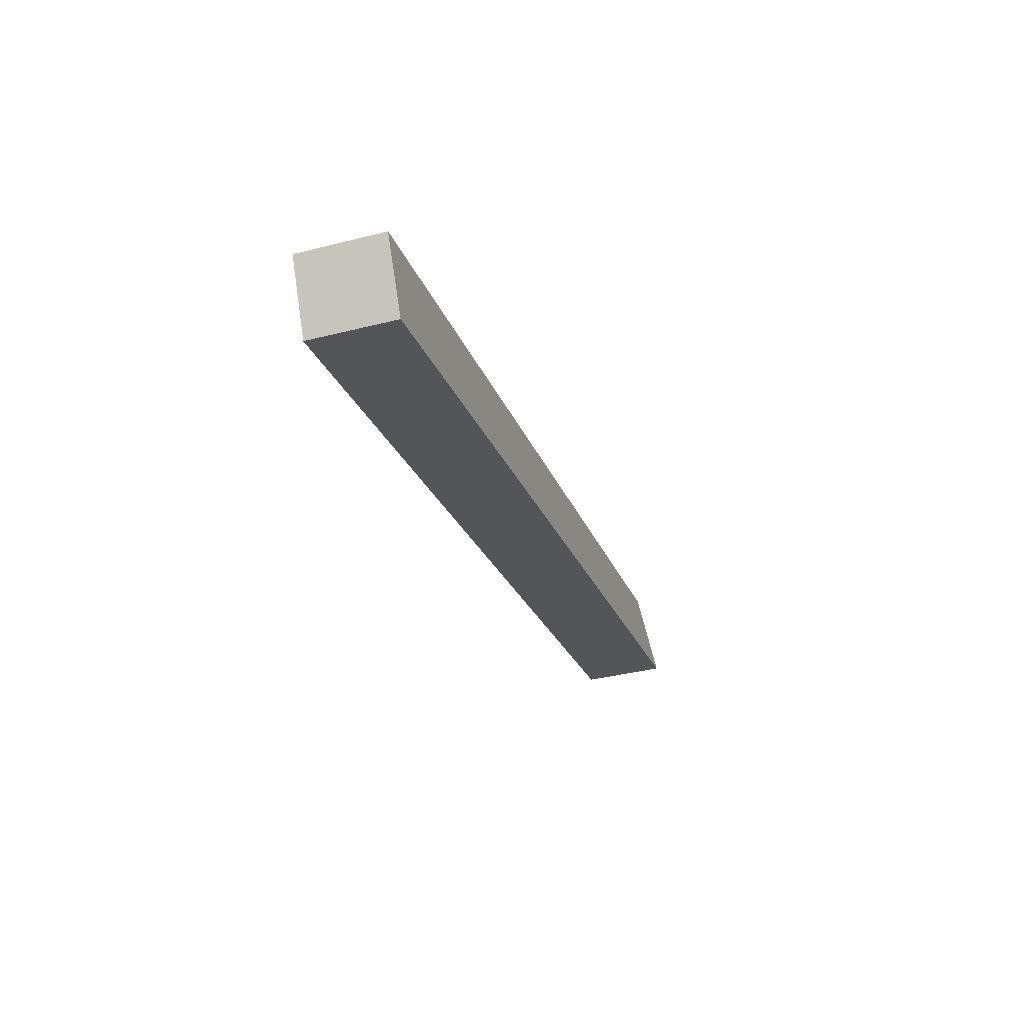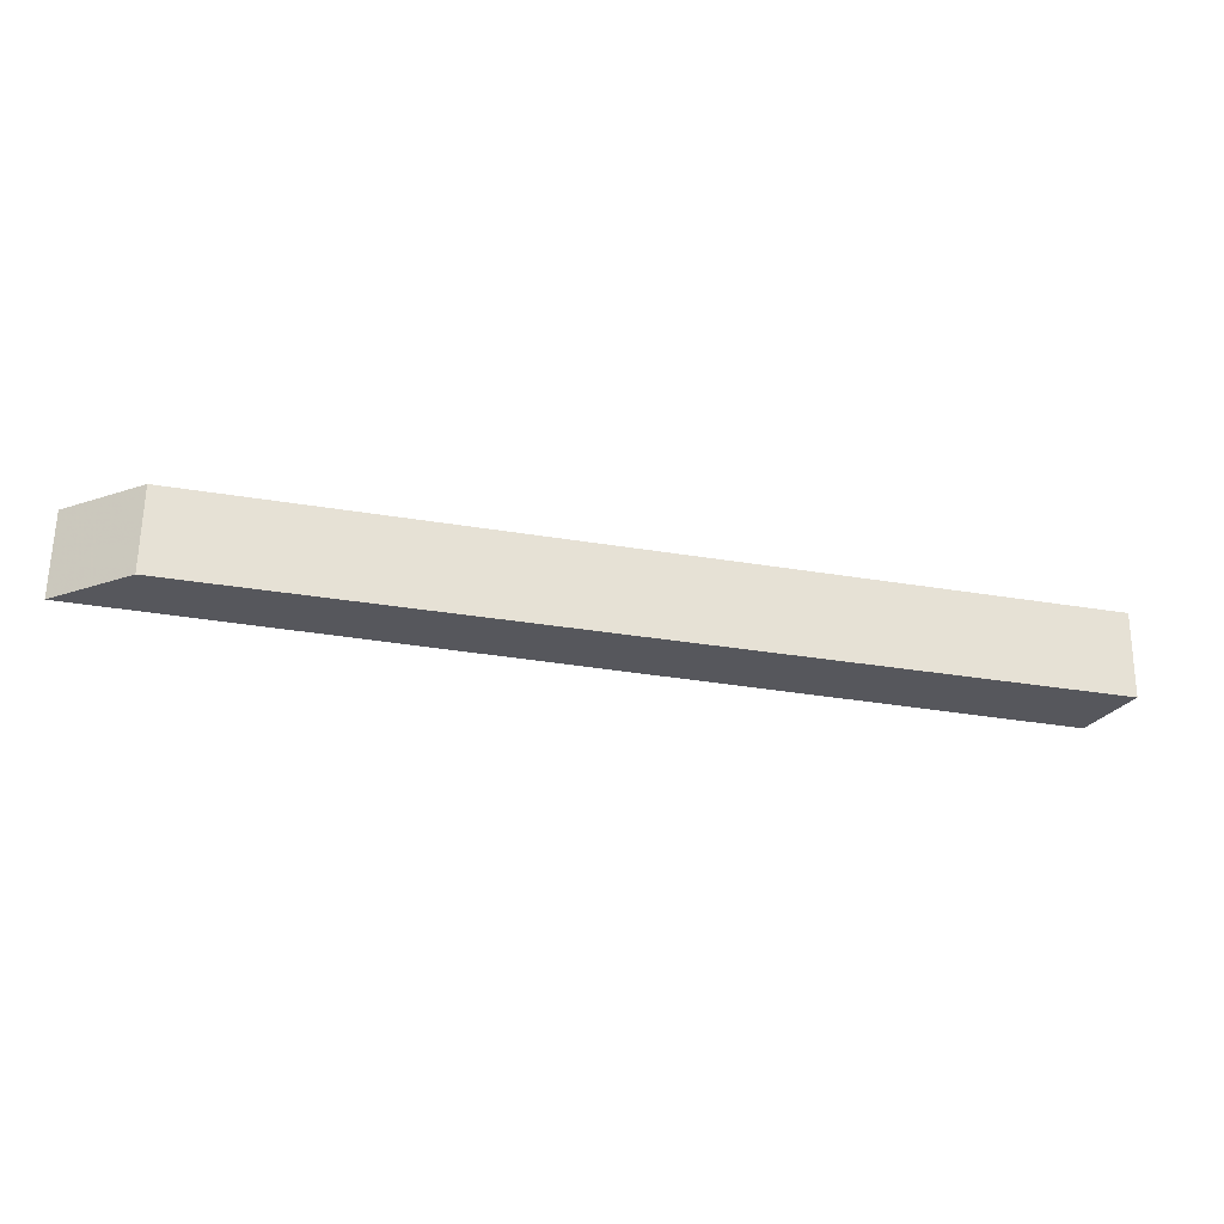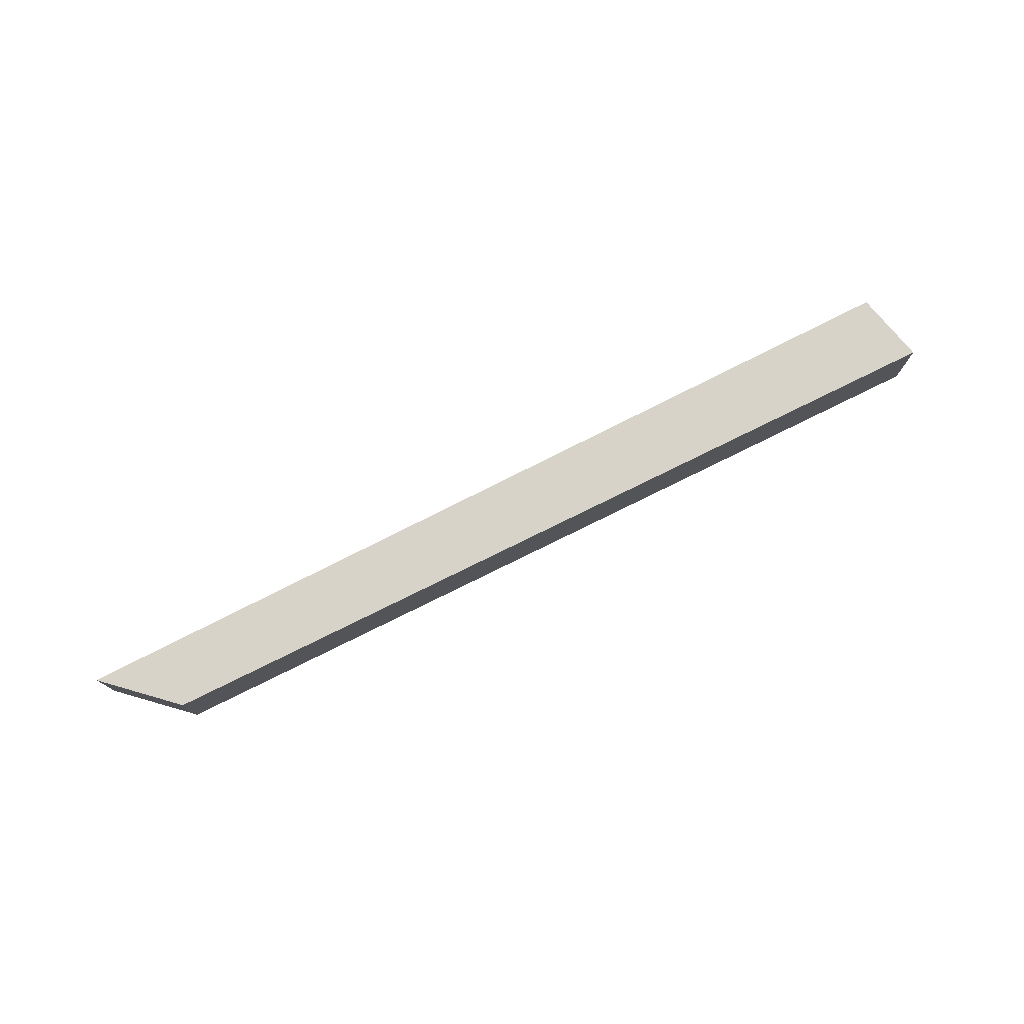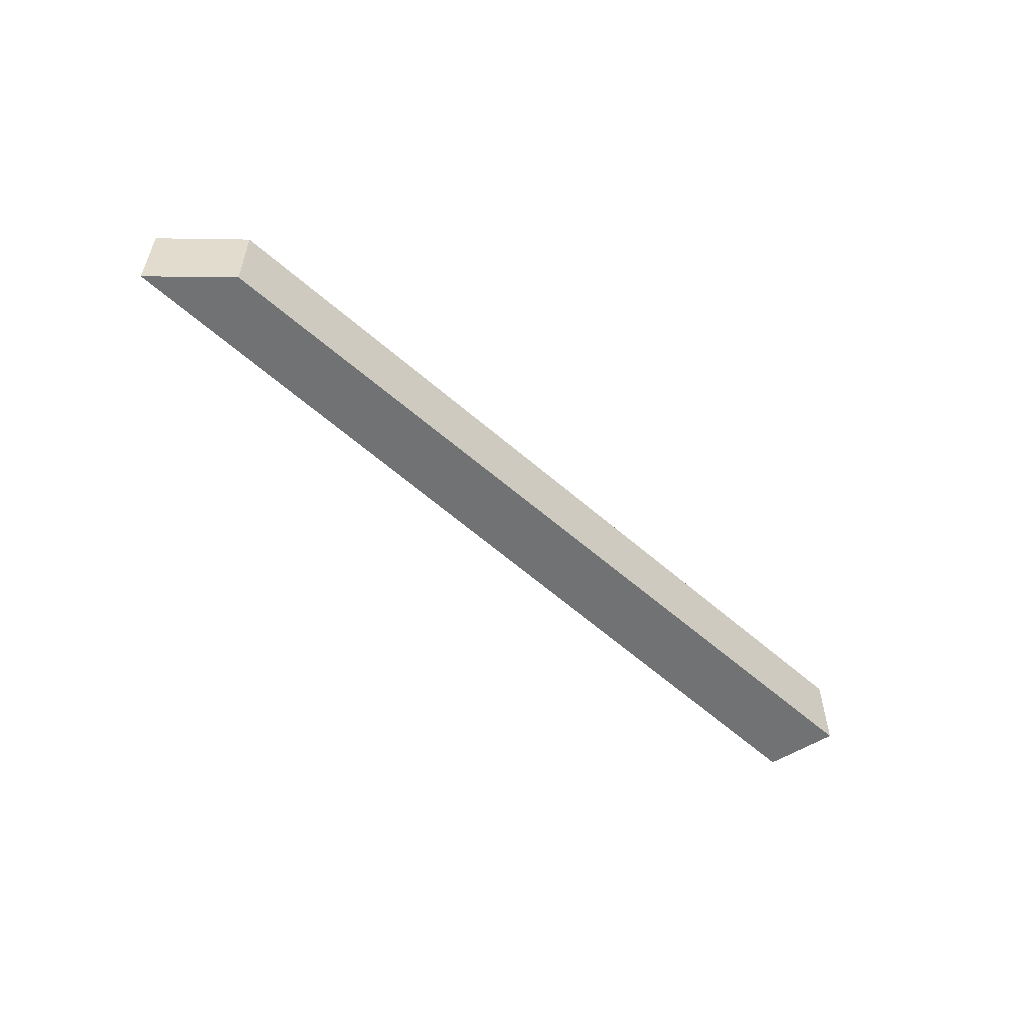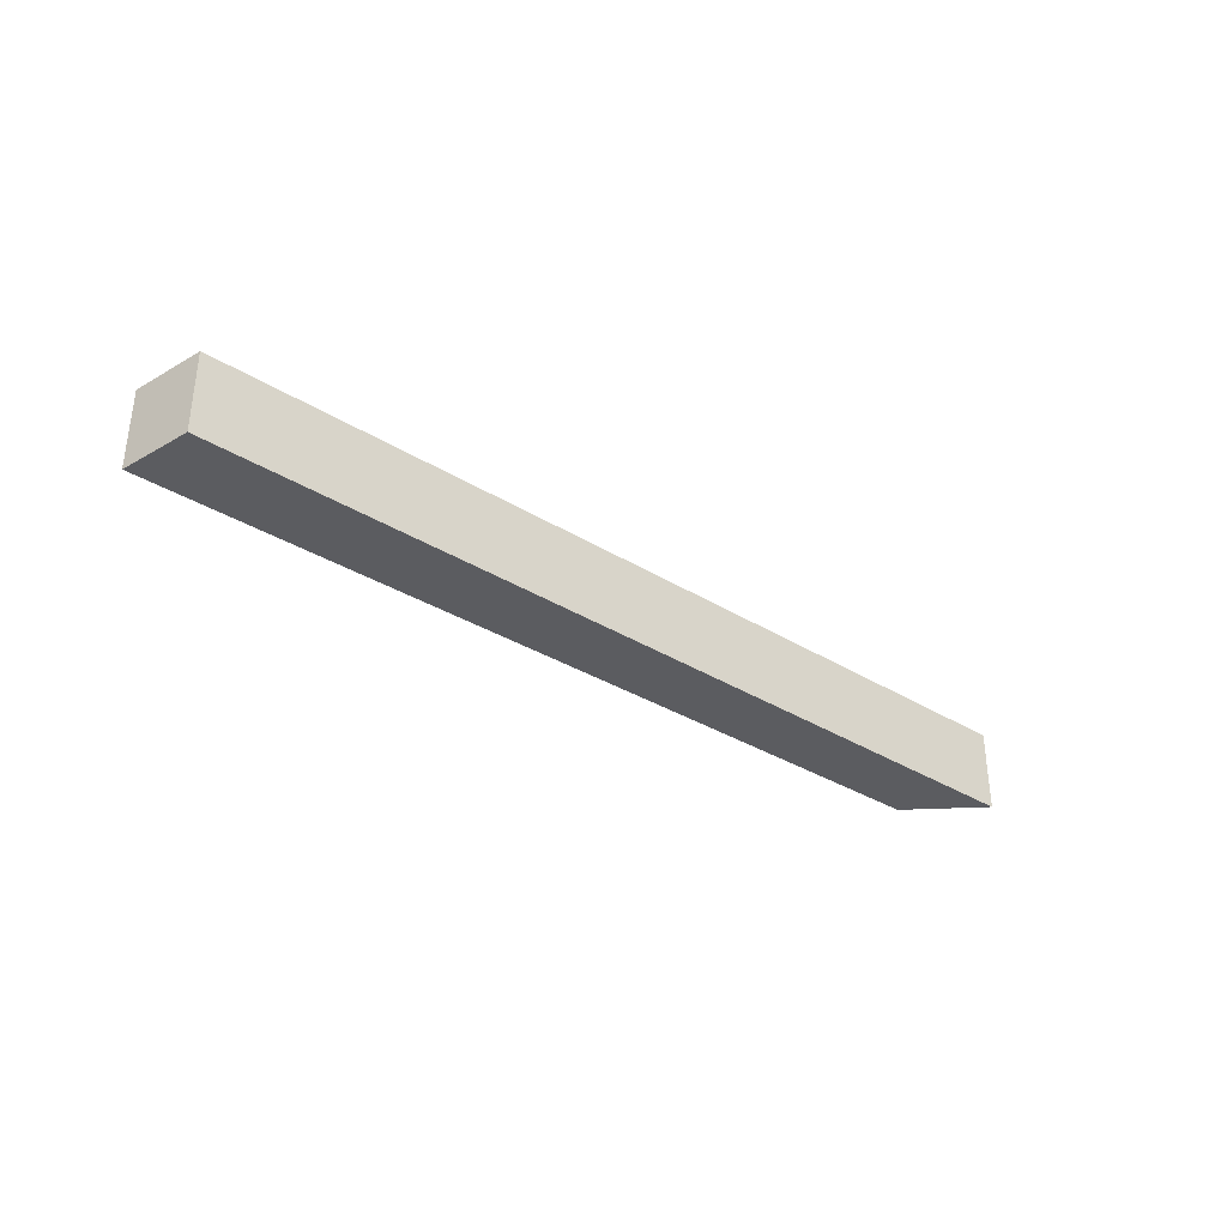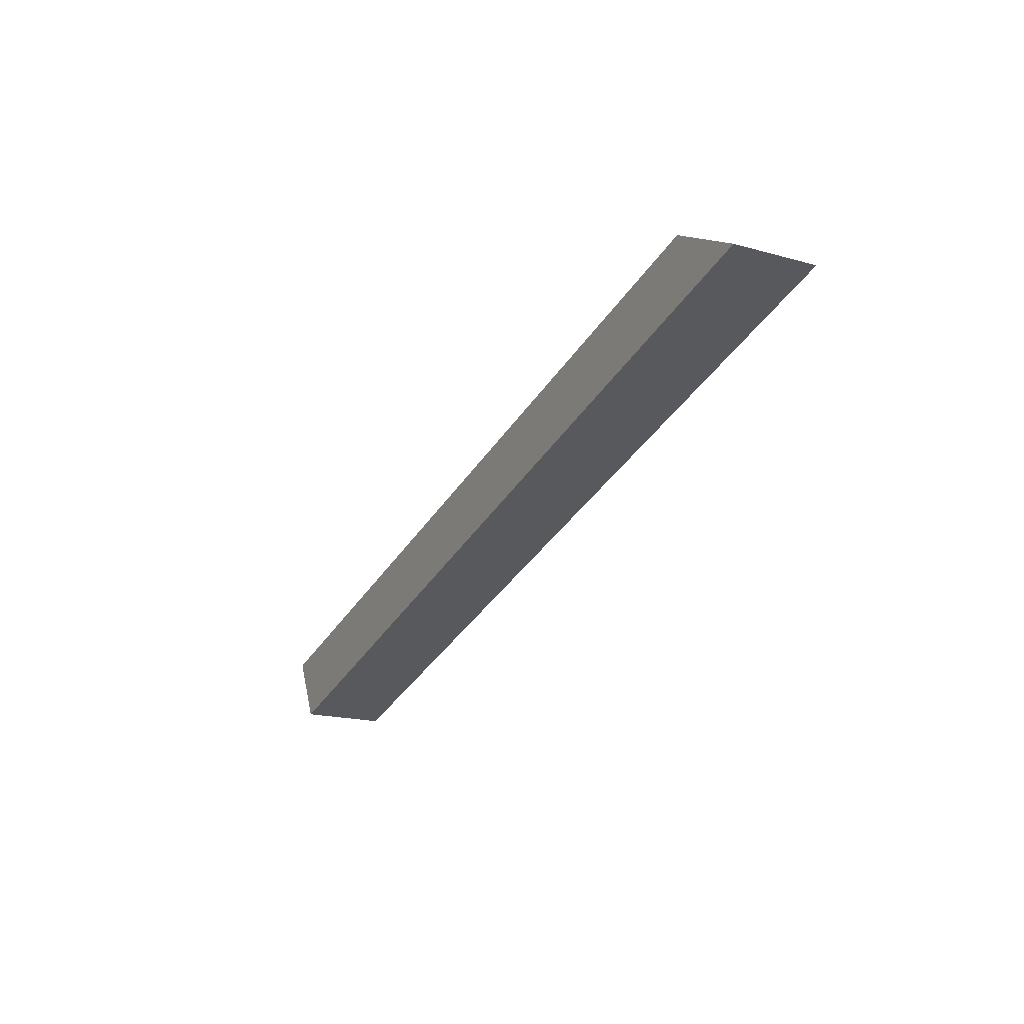
<metadata>
{"format":"obj","ext":"obj","renderer":"f3d","projection":"perspective","resolution":1024,"background":"white","views":[{"elev":-38.4,"azim":107.6,"up":"+Z"},{"elev":62.5,"azim":0.8,"up":"+Z"},{"elev":76.6,"azim":-12.6,"up":"+Y"},{"elev":-55.5,"azim":-29.3,"up":"+Y"},{"elev":-35.2,"azim":155.0,"up":"+Y"},{"elev":-18.3,"azim":-118.3,"up":"+Z"}]}
</metadata>
<code>
v -3.33 -1.204 1.065
v -27.72 1.224 7.009
v -4.336 -1.204 -0.8694
v -27.72 -1.204 7.009
v -3.331 1.217 1.065
v -4.336 1.238 -0.8693
v -30.12 -1.204 5.7
v -30.12 1.242 5.7
f 4 7 3
f 7 8 2
f 3 6 5
f 2 8 6
f 7 3 6
f 4 1 5
f 3 1 4
f 2 4 7
f 5 1 3
f 6 5 2
f 6 8 7
f 5 2 4

</code>
